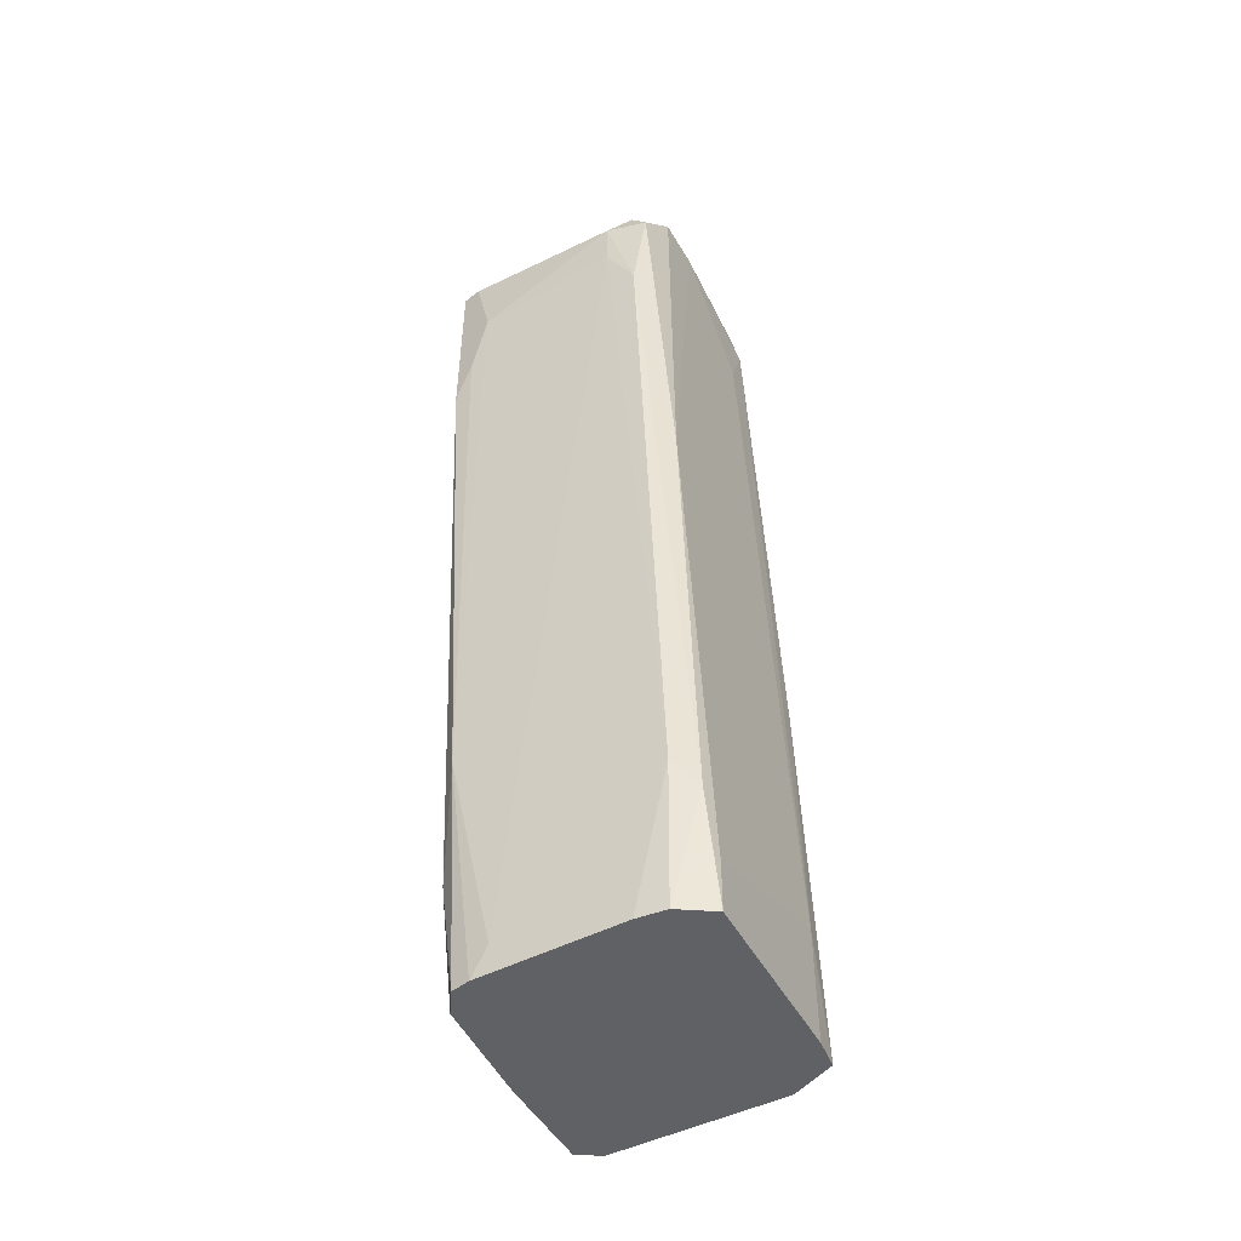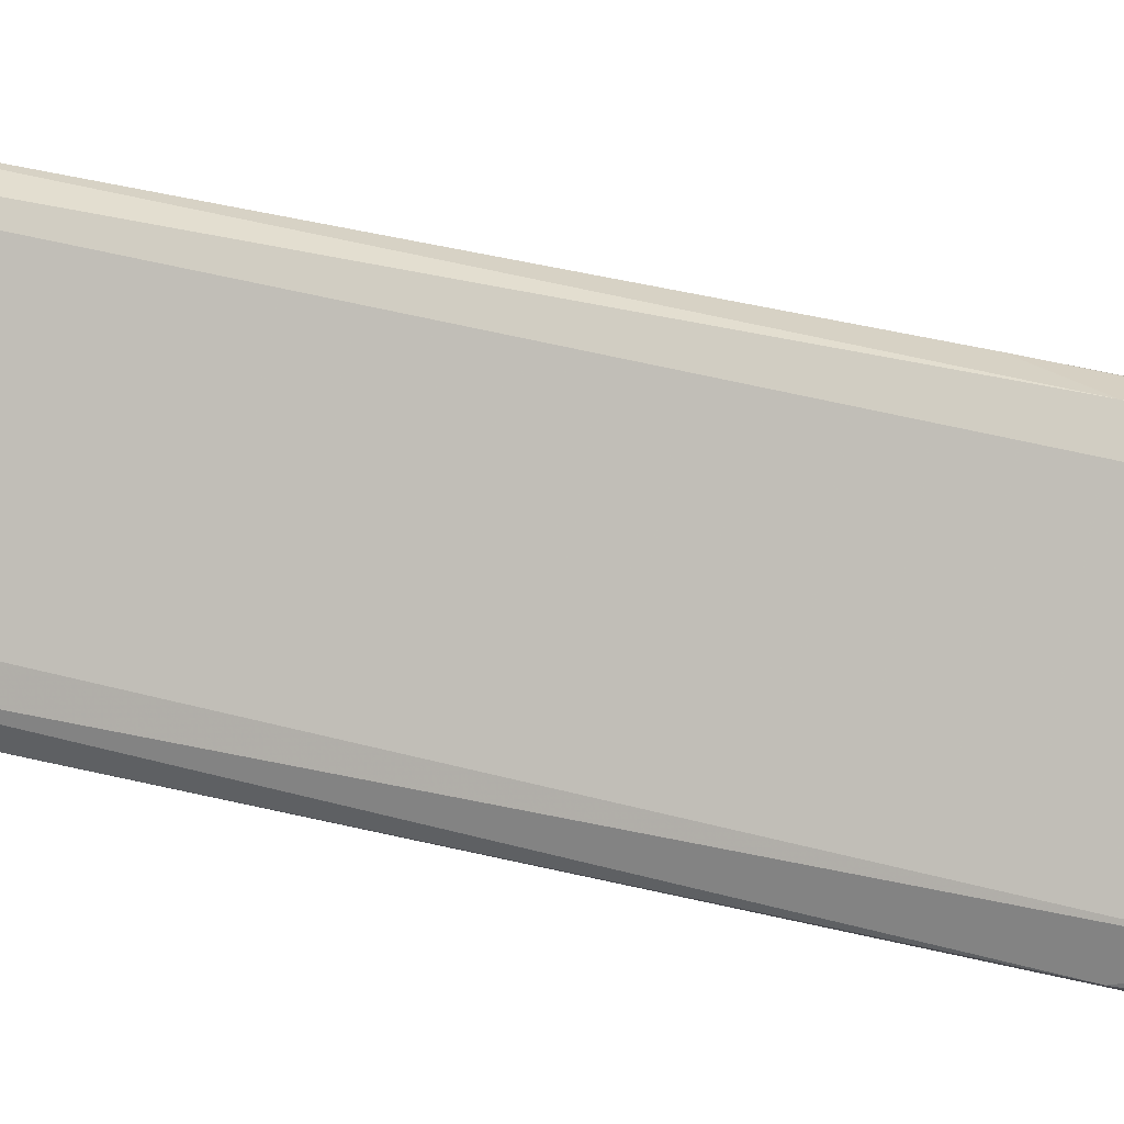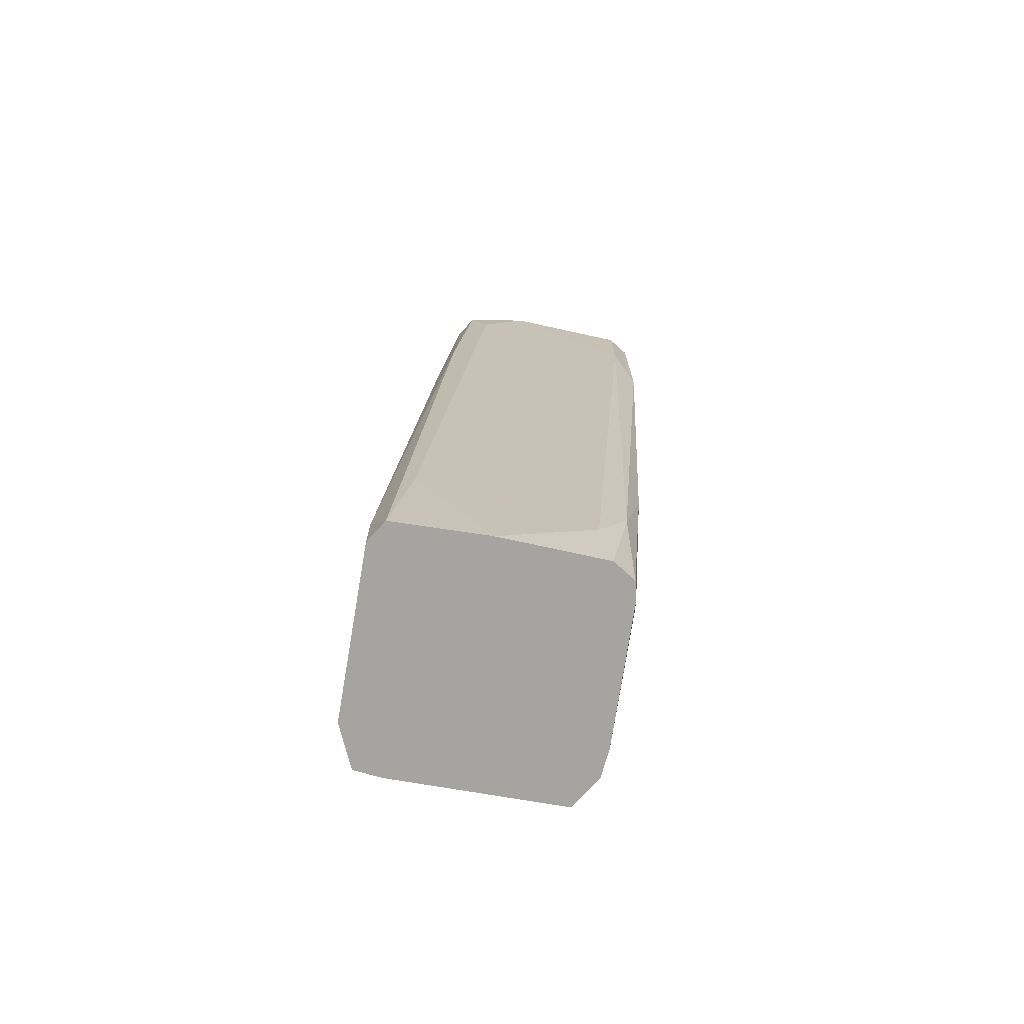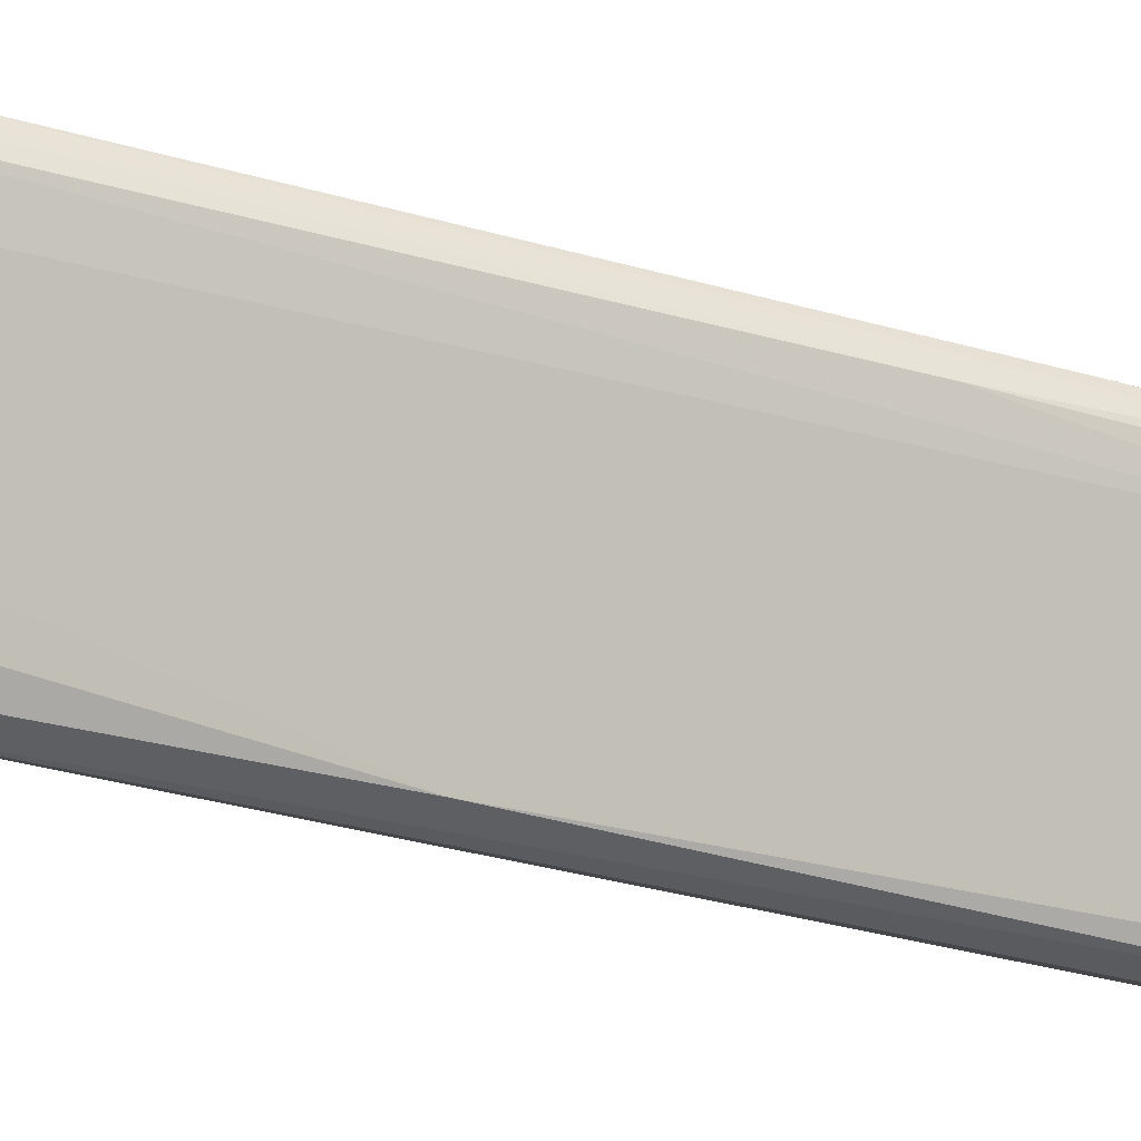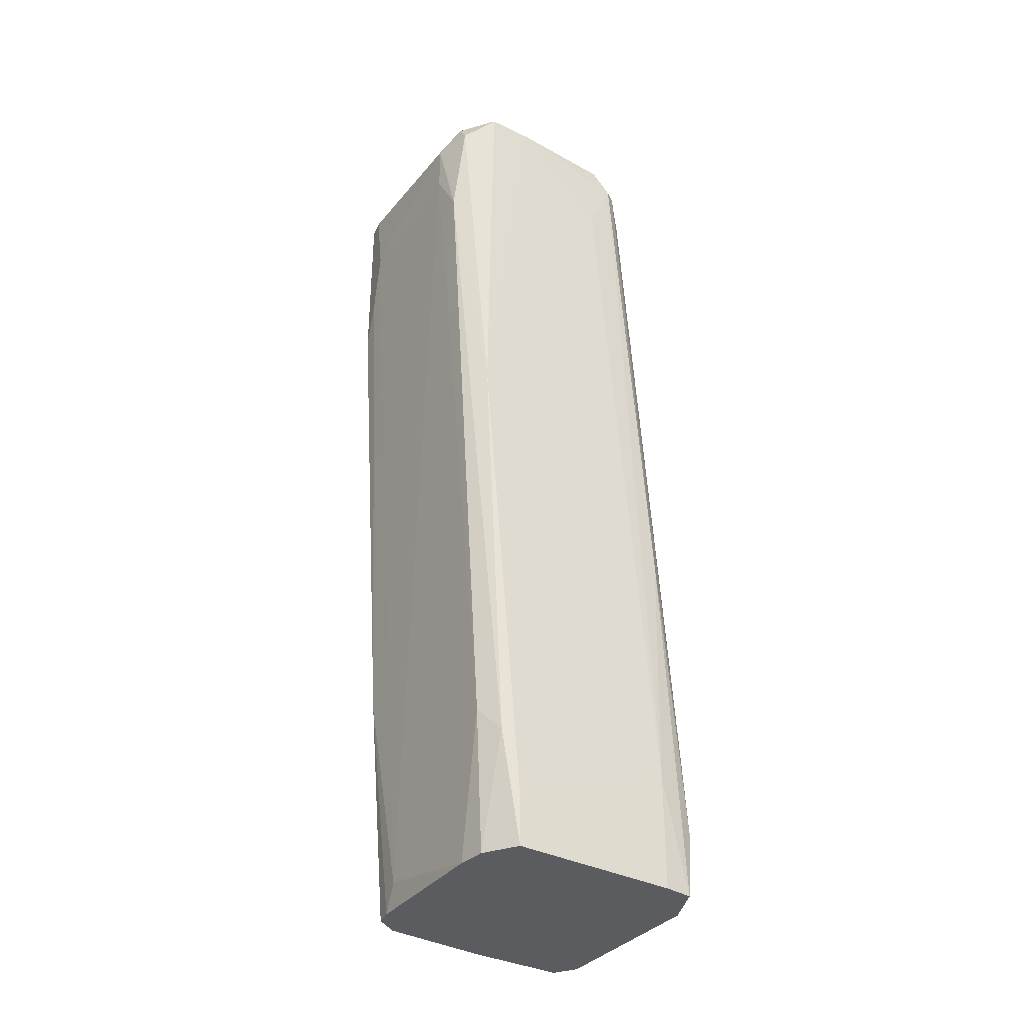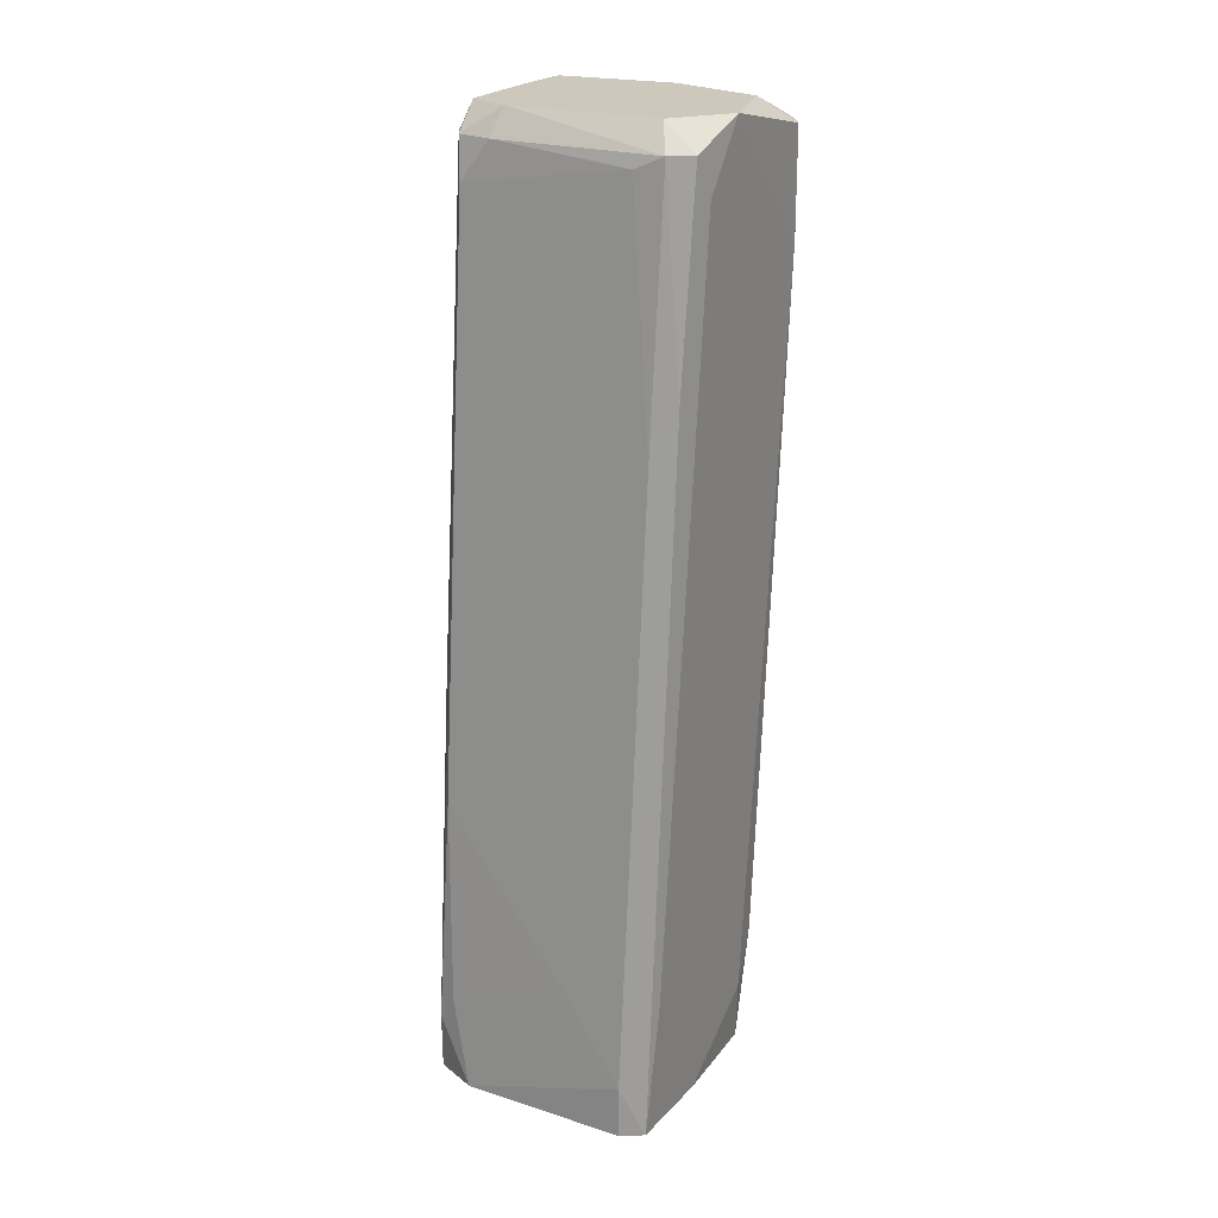
<metadata>
{"format":"obj","ext":"obj","renderer":"f3d","projection":"perspective","resolution":1024,"background":"white","views":[{"elev":-49.7,"azim":-4.4,"up":"+Z"},{"elev":31.2,"azim":-74.7,"up":"+Y"},{"elev":-73.5,"azim":-132.2,"up":"+Z"},{"elev":-35.4,"azim":63.9,"up":"+Y"},{"elev":-35.3,"azim":23.6,"up":"+Z"},{"elev":22.0,"azim":176.9,"up":"+Z"}]}
</metadata>
<code>
v 0.01397 0.008313 0.09013
v 0.01397 0.007236 0.08257
v 0.003185 0.0191 0.08689
v 0.001027 0.01801 0.09013
v 0.001027 0.02233 0.02217
v 0.001027 0.02018 0.08797
v -0.001131 0.02018 0.08797
v -0.001131 0.001839 0.09013
v -0.005447 0.006155 0.01138
v -0.007605 0.008313 0.02109
v -0.007605 0.006155 0.03081
v -0.007605 0.003997 0.08905
v -0.007605 0.002918 0.0815
v 0.0172 0.0137 0.03619
v 0.0172 0.01154 0.04267
v 0.0172 0.01478 0.01893
v 0.0172 0.01047 0.01138
v 0.0172 0.01047 0.02109
v -0.009763 0.007236 0.08797
v -0.009763 0.007236 0.07934
v -0.009763 0.005076 0.08797
v -0.009763 0.005076 0.07286
v 0.01289 0.01262 0.08797
v 0.008572 0.02018 0.02325
v 0.008572 -0.002477 0.02109
v 0.006414 -0.002477 0.02325
v 0.006414 -0.001398 0.01138
v 0.01505 0.01154 0.08473
v 0.01505 0.009389 0.08797
v 0.01505 0.01047 0.08797
v 0.002106 0.02341 0.01138
v 0.002106 0.02125 0.06639
v 0.002106 -0.003556 0.08257
v 0.002106 -0.003556 0.08689
v -5.2e-05 0.02125 0.07071
v -0.00221 0.01694 0.01138
v -0.00221 0.0191 0.08473
v -0.004368 0.01586 0.09013
v -0.004368 0.005076 0.01354
v -0.006526 0.008313 0.09013
v -0.006526 0.007236 0.01138
v -0.006526 0.009389 0.01138
v -0.006526 0.01047 0.01678
v -0.008684 0.003997 0.08797
v -0.008684 0.003997 0.0761
v 0.01613 0.01586 0.01138
v 0.004262 -0.000319 0.01138
v 0.004262 -0.004635 0.07826
v 0.004262 0.02341 0.01138
v 0.004262 0.02341 0.0157
v 0.004262 -0.003556 0.08905
v 0.01181 0.01154 0.09013
v 0.009651 0.00076 0.09013
v 0.009651 -0.001398 0.01138
v 0.009651 -0.001398 0.0157
v 0.007493 -0.002477 0.09013
v 0.007493 -0.003556 0.05668
v 0.01829 0.0137 0.01678
v 0.01829 0.01262 0.01138
v 0.005335 -0.004635 0.08689
f 18 57 55
f 36 54 9
f 54 36 49
f 54 49 17
f 49 36 31
f 30 58 28
f 38 53 52
f 53 38 56
f 49 31 50
f 16 58 46
f 17 49 46
f 50 16 46
f 49 50 46
f 54 17 18
f 9 54 47
f 60 34 48
f 56 60 57
f 53 56 57
f 18 53 57
f 60 48 57
f 9 47 39
f 47 26 39
f 58 16 14
f 28 58 14
f 3 28 14
f 38 7 37
f 19 38 20
f 43 10 20
f 10 22 20
f 22 19 20
f 38 37 20
f 36 9 41
f 38 19 40
f 56 38 40
f 7 38 4
f 38 52 4
f 6 7 4
f 52 6 4
f 31 36 5
f 36 43 5
f 43 20 5
f 20 37 5
f 50 31 35
f 7 6 35
f 37 7 35
f 31 5 35
f 5 37 35
f 48 26 25
f 54 57 25
f 57 48 25
f 45 22 11
f 22 10 11
f 9 39 11
f 41 9 11
f 10 41 11
f 46 58 59
f 17 46 59
f 18 17 59
f 26 48 33
f 48 34 33
f 39 26 33
f 29 53 2
f 53 18 2
f 18 29 2
f 34 60 51
f 60 56 51
f 44 34 51
f 12 44 51
f 22 45 13
f 34 44 13
f 45 11 13
f 11 39 13
f 33 34 13
f 39 33 13
f 30 52 1
f 52 53 1
f 29 30 1
f 53 29 1
f 6 3 32
f 50 35 32
f 35 6 32
f 43 36 42
f 10 43 42
f 36 41 42
f 41 10 42
f 30 28 23
f 28 3 23
f 52 30 23
f 3 6 23
f 6 52 23
f 40 12 8
f 56 40 8
f 51 56 8
f 12 51 8
f 47 54 27
f 26 47 27
f 54 25 27
f 25 26 27
f 58 30 15
f 30 29 15
f 29 18 15
f 59 58 15
f 18 59 15
f 16 50 24
f 14 16 24
f 3 14 24
f 32 3 24
f 50 32 24
f 19 22 21
f 40 19 21
f 12 40 21
f 44 12 21
f 22 13 21
f 13 44 21
f 54 18 55
f 57 54 55

</code>
